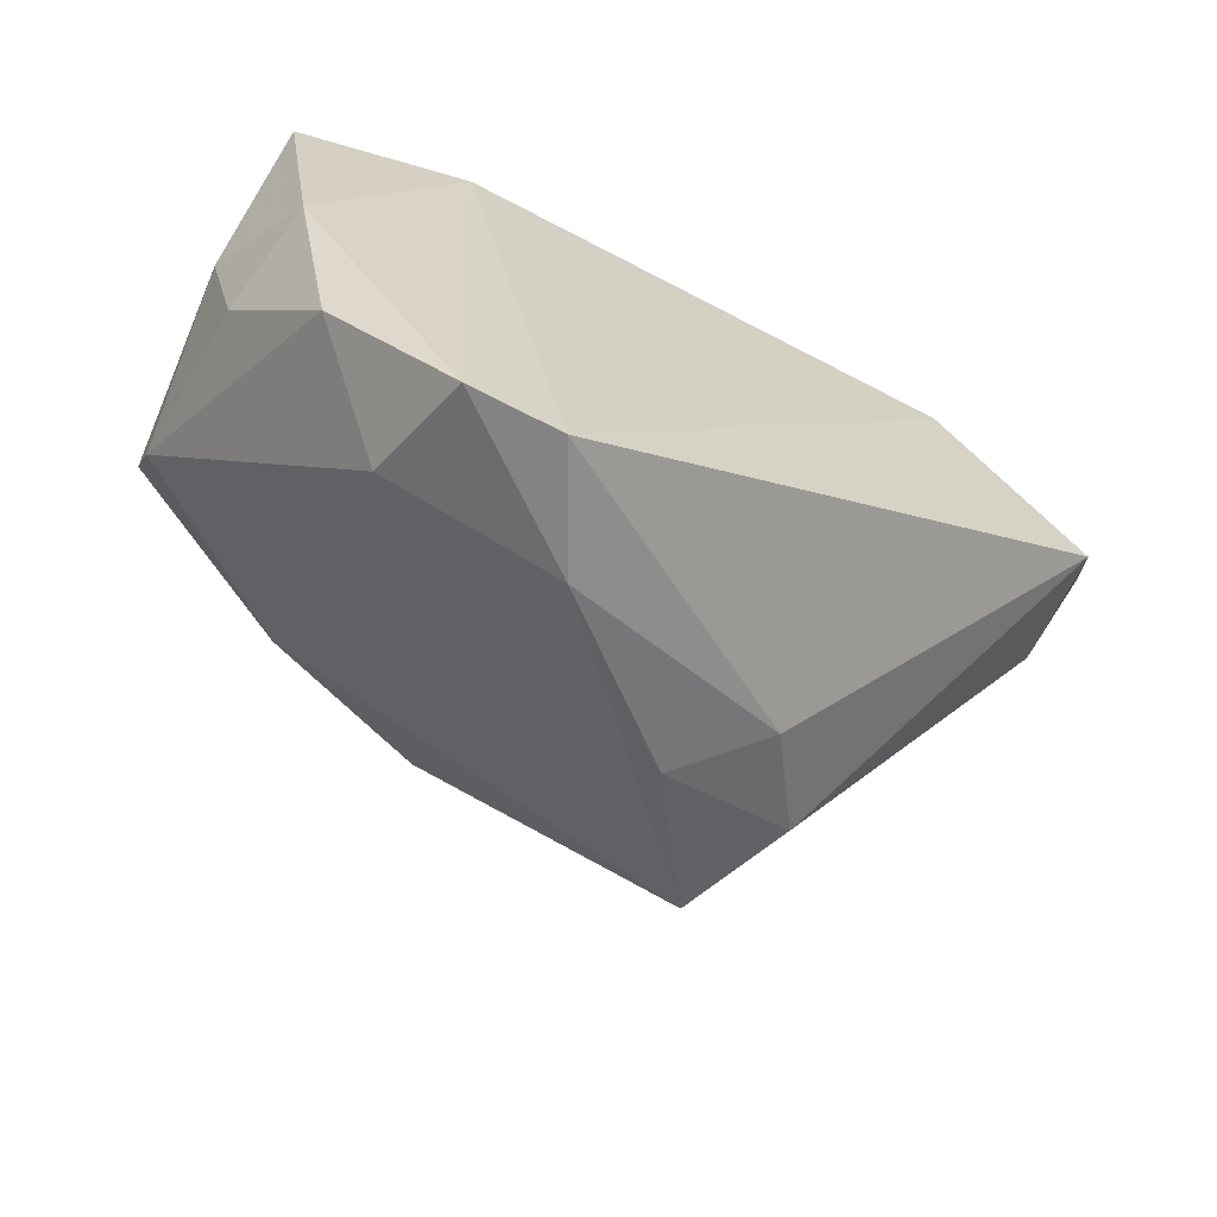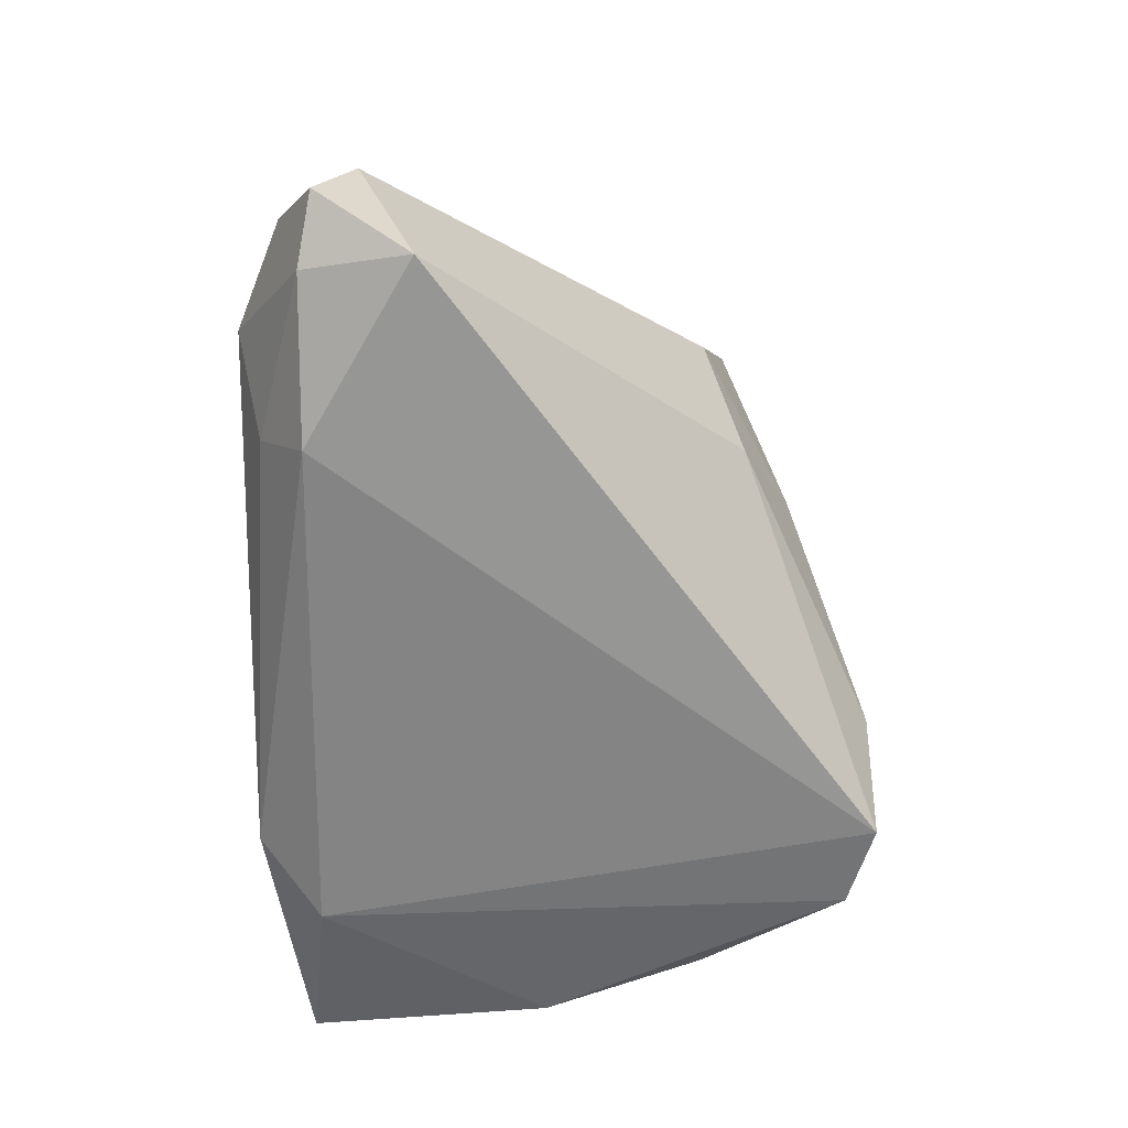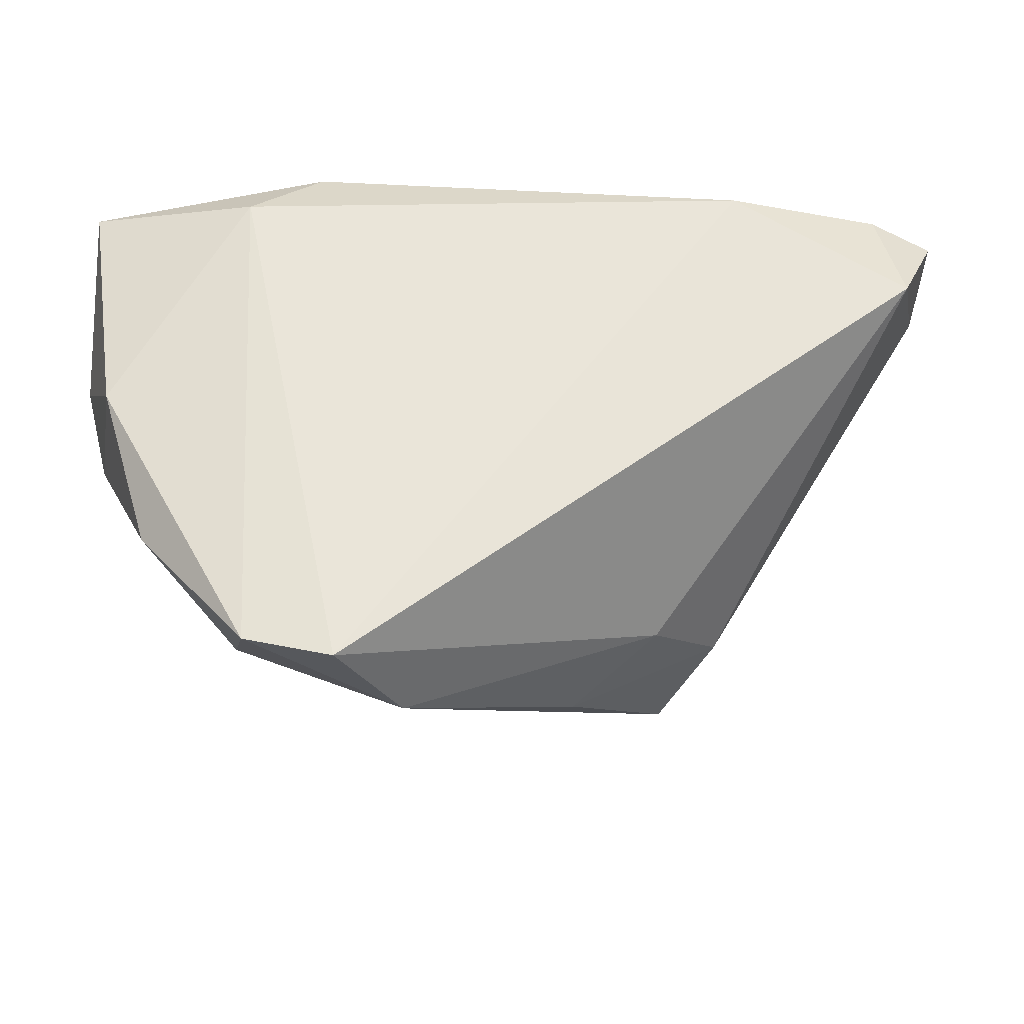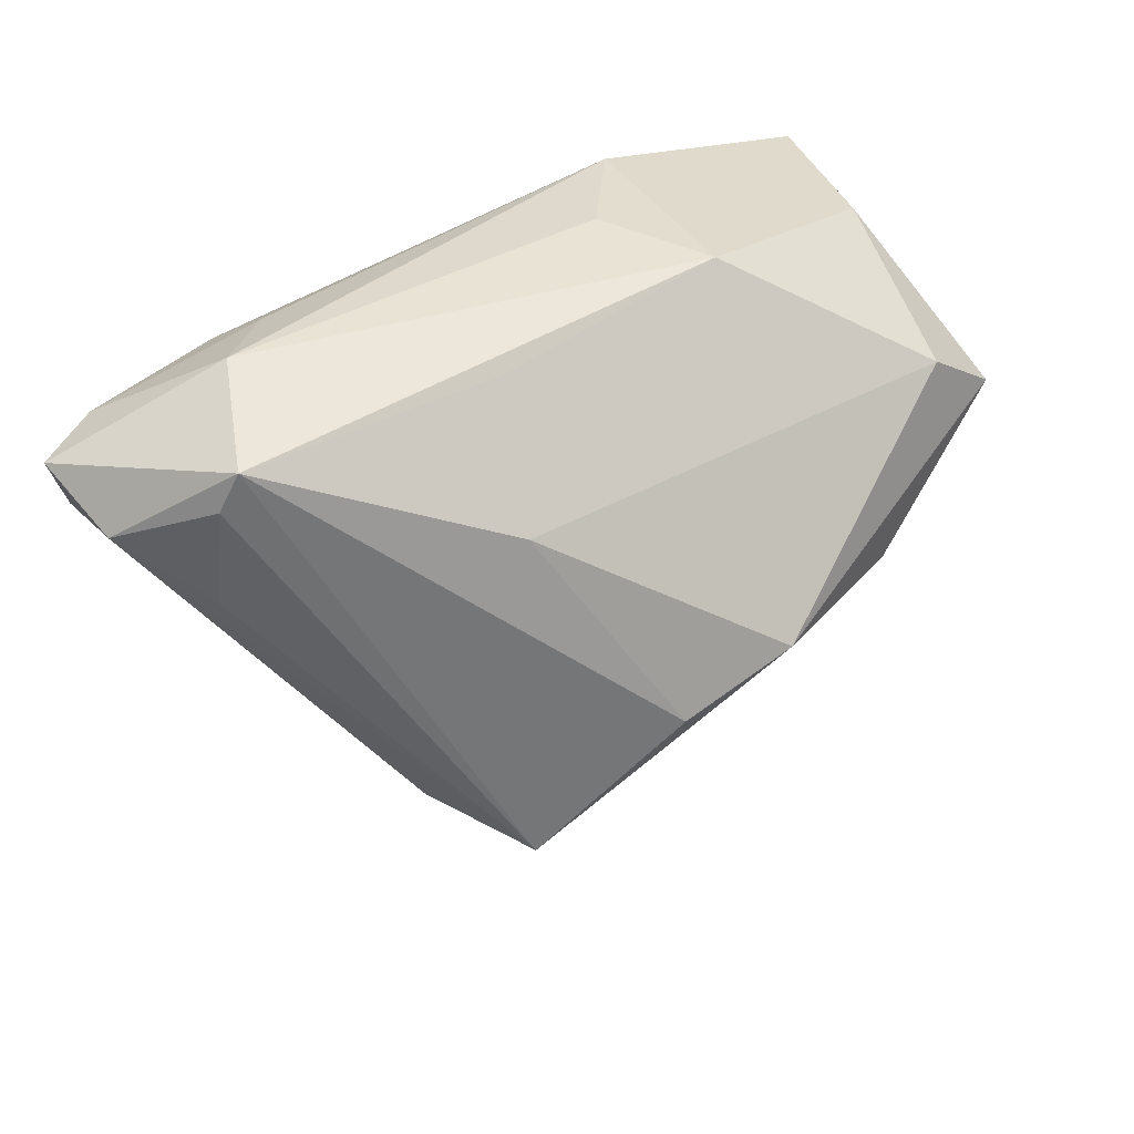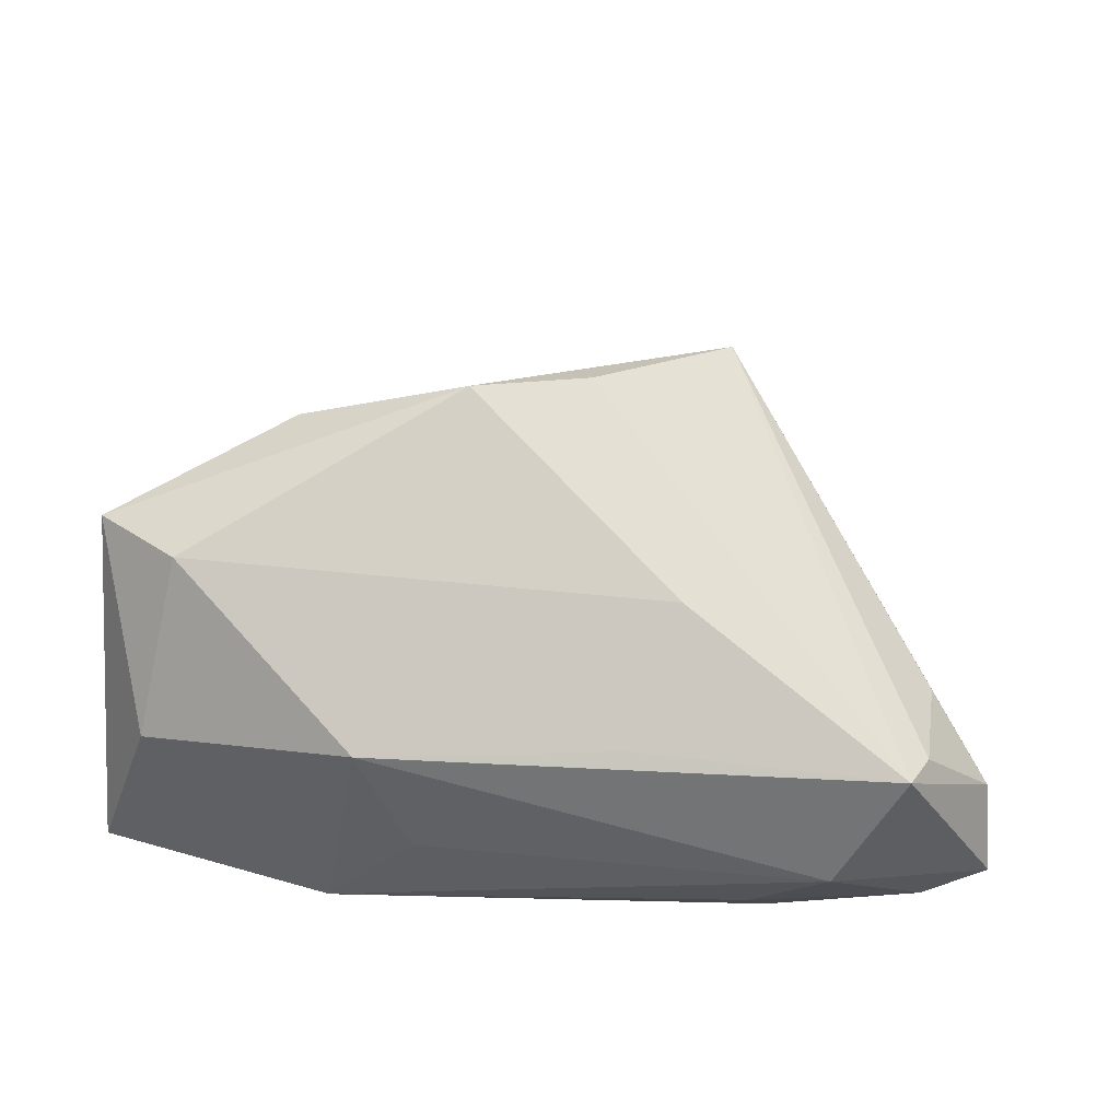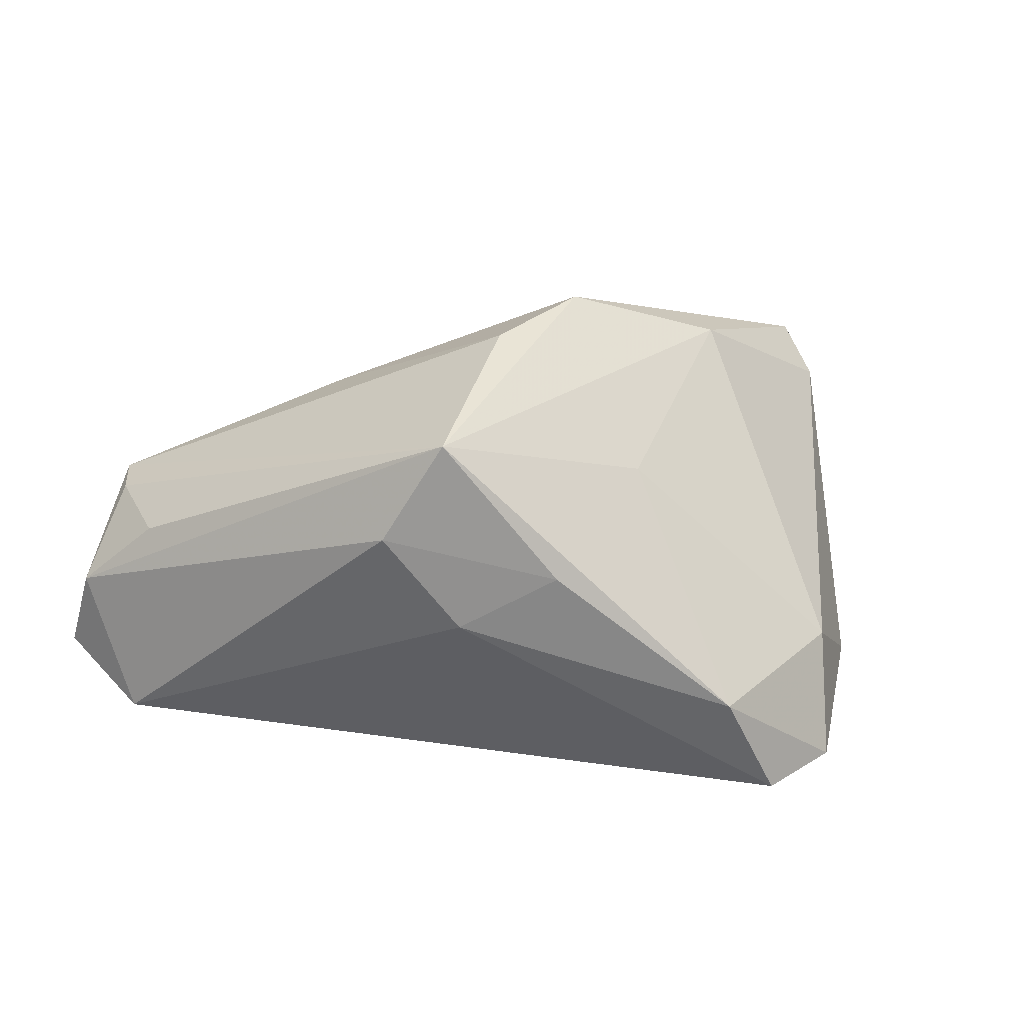
<metadata>
{"format":"obj","ext":"obj","renderer":"f3d","projection":"perspective","resolution":1024,"background":"white","views":[{"elev":-65.5,"azim":152.1,"up":"+Y"},{"elev":-61.4,"azim":-91.2,"up":"+Z"},{"elev":-32.6,"azim":-179.1,"up":"+Y"},{"elev":38.2,"azim":-36.8,"up":"+Y"},{"elev":44.1,"azim":-173.7,"up":"+Z"},{"elev":23.2,"azim":-26.8,"up":"+Z"}]}
</metadata>
<code>
v -0.02522 -0.02978 0.002547
v -0.05239 0.02958 0.009801
v 0.04405 0.02647 0.002859
v -0.01778 0.02921 0.0109
v -0.01396 -0.03653 0.01008
v 0.0509 -0.00016 0.01778
v -0.0553 0.01124 0.007024
v 0.02977 0.02347 -0.02389
v -0.05464 0.02452 0.008706
v -0.05971 0.01077 -0.02045
v 0.005387 -0.005107 0.03796
v 0.02956 -0.03698 -0.007387
v 0.02652 -0.04402 -0.02289
v 0.007645 -0.0467 -0.009451
v -0.04411 0.03288 -0.006257
v 0.00861 0.03288 -0.006212
v -0.06332 0.0184 -0.002159
v -0.034 -0.02472 0.01516
v 0.02785 -0.006513 0.03004
v 0.05176 0.02534 -0.01885
v -0.03677 0.02368 -0.02389
v -0.02667 -0.02835 0.02851
v -0.02329 0.01541 0.02329
v 0.0412 -0.0263 -0.01715
v 0.004561 -0.0256 0.01871
v 0.01516 -0.04697 -0.02389
v 0.01546 0.0321 0.008867
v 0.05327 0.004789 -0.005659
v 0.02054 0.03146 -0.01987
v 0.05109 0.007637 0.02306
v -0.0341 0.02955 -0.01578
v 0.03988 0.01551 0.02436
v 0.04973 -0.008861 -0.006249
v -0.05654 0.02421 -0.01794
v -0.06481 0.02286 -0.01364
v 0.04731 -0.005821 -0.02021
v -0.009554 -0.01078 0.03601
f 26 1 10
f 14 1 26
f 17 2 35
f 35 10 17
f 18 10 1
f 22 17 18
f 18 17 10
f 13 14 26
f 12 14 13
f 5 14 22
f 1 14 5
f 22 18 5
f 5 18 1
f 25 19 22
f 12 19 25
f 22 14 25
f 25 14 12
f 22 19 11
f 32 11 30
f 30 11 19
f 7 17 22
f 34 10 35
f 21 34 31
f 10 34 21
f 26 10 21
f 2 27 15
f 15 27 16
f 31 34 15
f 35 2 15
f 15 34 35
f 24 36 33
f 24 13 36
f 12 13 24
f 37 2 22
f 22 11 37
f 23 11 32
f 2 37 23
f 23 37 11
f 2 17 9
f 17 7 9
f 22 2 9
f 9 7 22
f 12 24 6
f 6 19 12
f 6 30 19
f 6 24 33
f 4 27 2
f 2 23 4
f 32 27 4
f 4 23 32
f 8 20 36
f 36 13 8
f 8 13 26
f 26 21 8
f 33 36 28
f 36 20 28
f 28 6 33
f 28 20 30
f 30 6 28
f 32 30 3
f 30 20 3
f 3 27 32
f 3 20 27
f 29 21 31
f 29 8 21
f 20 8 29
f 29 15 16
f 31 15 29
f 16 27 29
f 27 20 29

</code>
